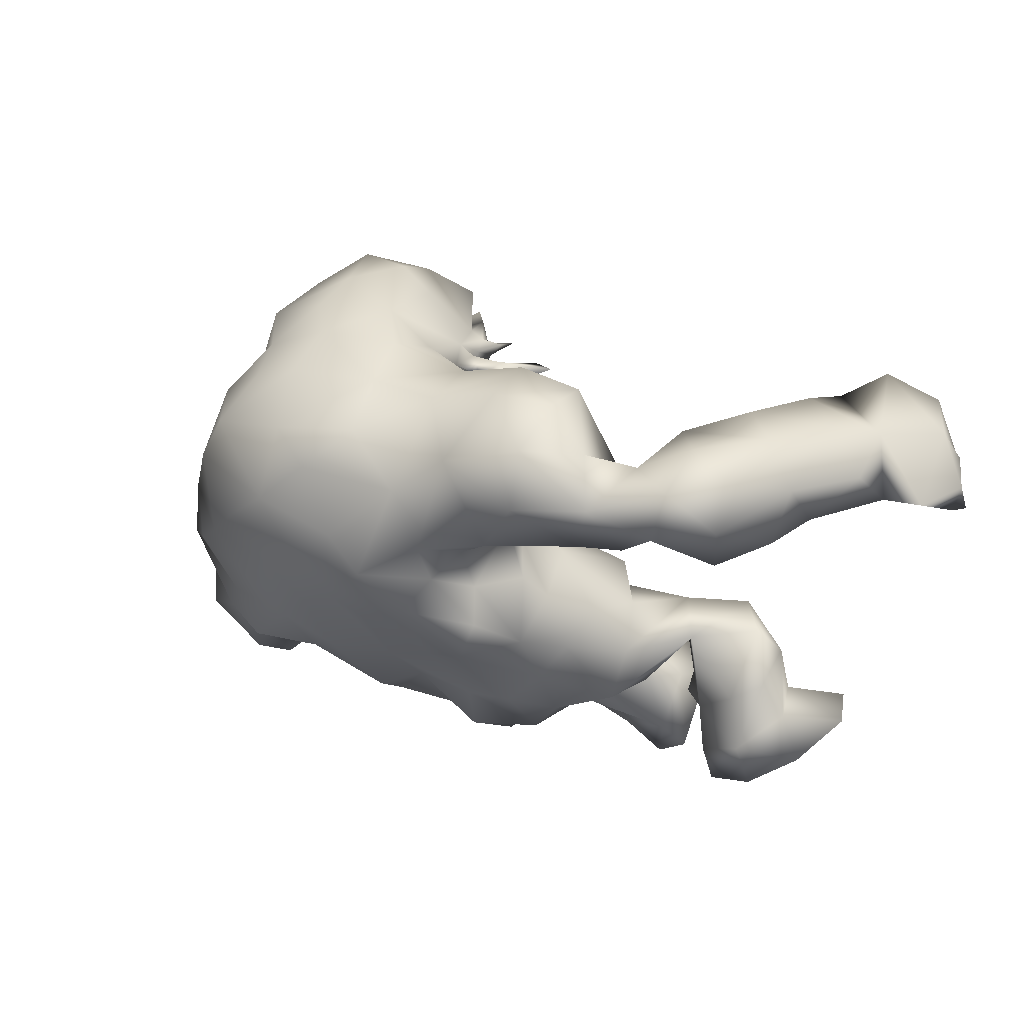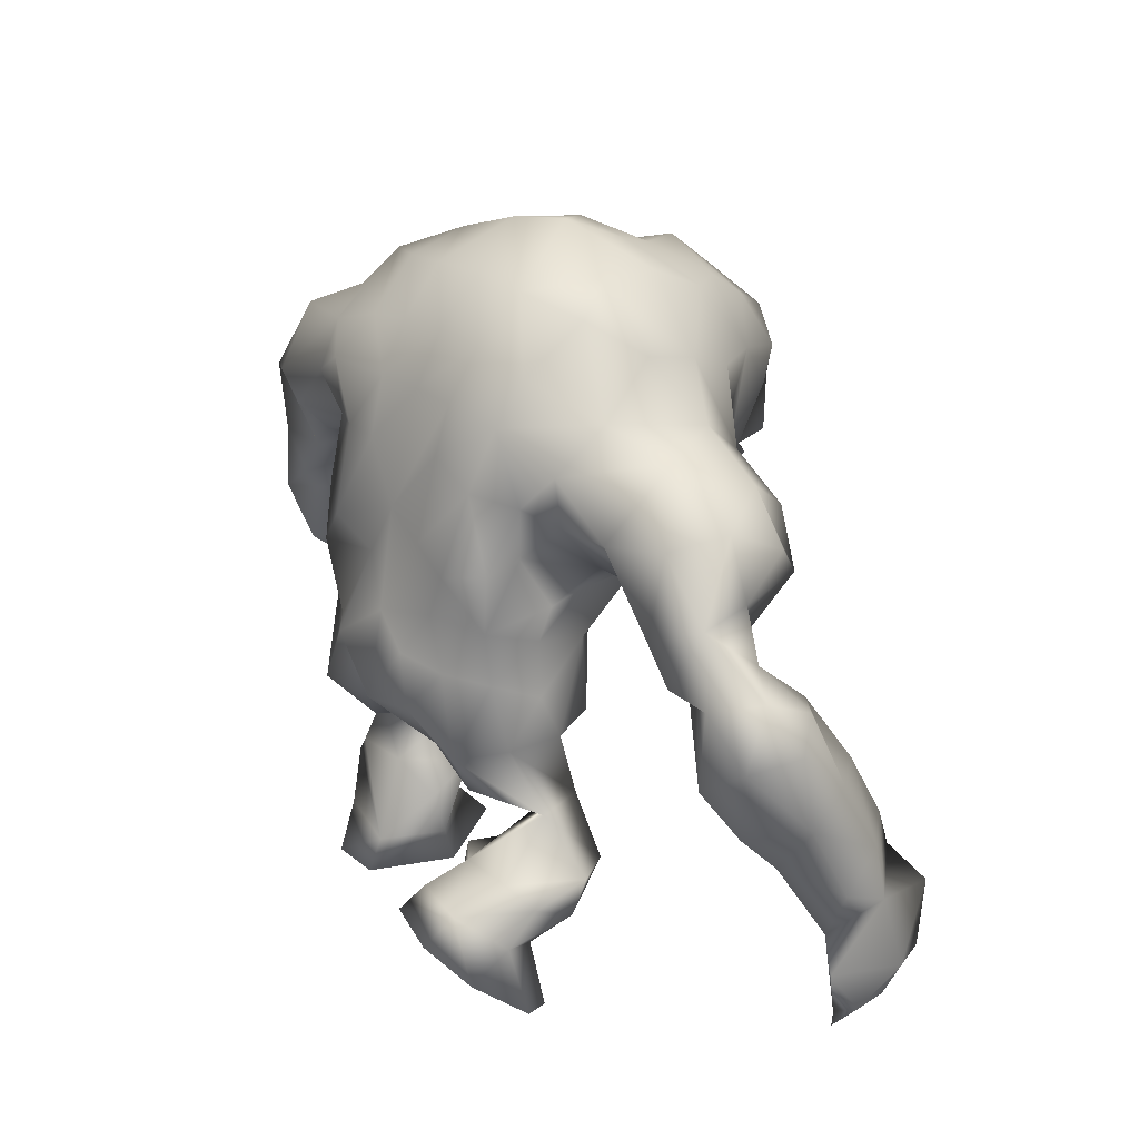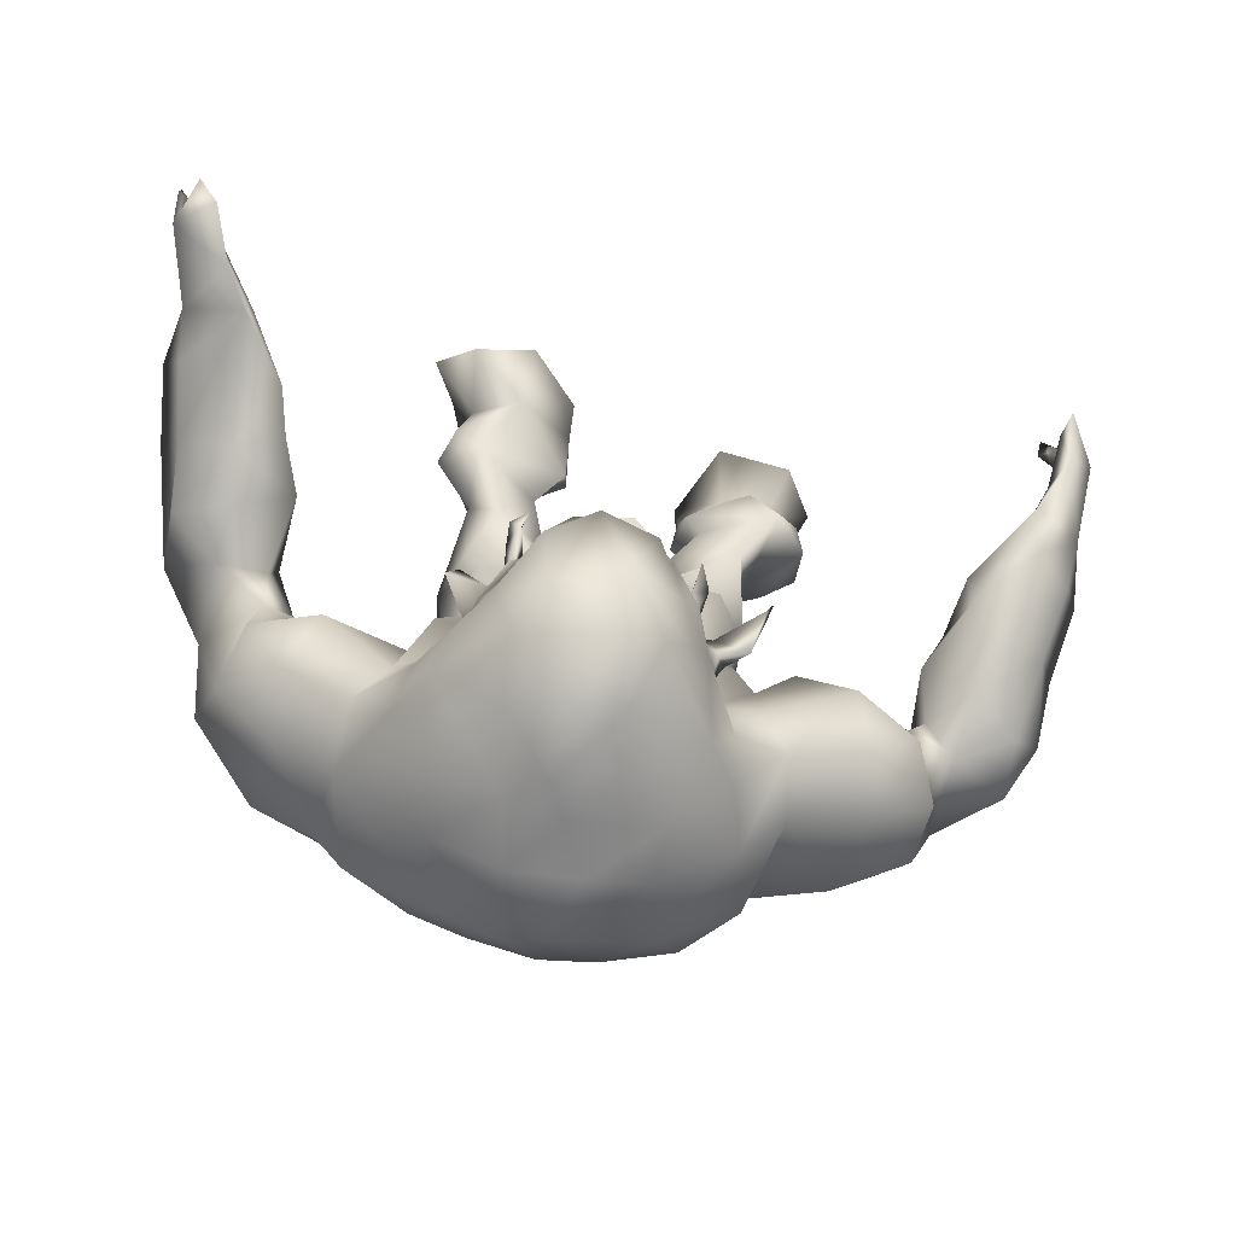
<metadata>
{"format":"obj","ext":"obj","renderer":"f3d","projection":"perspective","resolution":1024,"background":"white","views":[{"elev":-24.1,"azim":-125.2,"up":"+Z"},{"elev":31.0,"azim":-135.2,"up":"+Y"},{"elev":54.4,"azim":-175.7,"up":"+Z"}]}
</metadata>
<code>
v -38.97 35.26 11.67
v -34.29 44.45 6.31
v -11.92 46.9 5.147
v -20.59 22.03 -2.919
v -4.357 11.18 -10.06
v -10.12 12.67 -5.782
v 2.699 82.42 30.57
v -7.433 80.84 28.45
v -13.77 74.13 26.05
v -19.17 67.14 21.92
v -27.81 64.56 19.51
v -33.46 60.26 15.4
v -44.53 42.89 12.88
v -13.01 52.94 16.36
v -39.54 39.43 13.14
v -35.04 50.54 4.329
v -32.47 53.8 7.325
v -27.82 55.97 12.02
v -26.5 56.9 19.38
v -40 49.79 10.18
v -16.49 62.15 22.04
v -15.47 55.47 15.51
v -15.99 12.94 -7.44
v -17.5 20.62 2.523
v -4.467 34.32 6.7
v -10.98 36.04 6.74
v -7.497 45.04 10.57
v -2.904 51.24 17.64
v -7.056 50.46 15.65
v -3.86 57.63 22.09
v -11.31 62.61 23.24
v -13.6 68.81 27.29
v -3.443 38.29 9.453
v -40.28 33.42 5.909
v -45.12 27.65 9.688
v -37.03 37.16 2.435
v -34.46 42.91 -0.3588
v -33.39 51.02 -0.704
v -22.58 56.69 5.422
v -14.44 57.13 5.049
v -12.5 53.55 -0.2519
v -11.63 49.13 -1.362
v -13.01 42.9 -2.535
v -13.87 37.13 -0.3362
v -17.99 15.95 -12.7
v -17.43 13.46 -18.02
v -4.952 14.84 -8.15
v -0.4723 30.57 -1.144
v 0.6158 85.35 24.48
v -6.093 84.13 22.53
v -14.88 77.68 19.38
v -19.52 72.18 16.58
v -28.7 69.32 14.1
v -35.4 65.57 11
v -38.13 55.36 4.575
v -45.11 52.63 4.955
v -47.91 43.29 7.853
v -51.71 28.69 11.09
v -33.18 54.1 -3.936
v -13.08 63.21 0.6509
v -8.62 58.22 -1.28
v -9.631 51.87 -7.647
v -9.516 44.76 -6.76
v -11.85 36.86 -6.323
v -15.89 23.04 -11.11
v -13.2 20.05 -16.61
v -12.22 17.47 -20.37
v -4.328 20.42 -5.983
v -4.961 28.13 -6.267
v -1.047 33.49 -7.68
v -6.444 86.05 13.96
v -15.26 80.61 11.56
v -33.55 69.13 4.757
v -44.4 56.31 -1.444
v -48.05 50.59 0.4961
v -5.723 18.04 -18.16
v -6.456 19.99 -14.76
v -45.09 34.9 0.6244
v -49.56 41.76 0.884
v -8.21 21.8 -9.627
v -13.73 27.3 -2.858
v -8.011 36.36 -11.32
v -39.69 45.46 -6.002
v -45.13 49.71 -5.055
v -39.45 54.74 -5.086
v -29.2 57.61 -2.898
v -29.75 67.76 -1.04
v 0.232 46.8 -11.3
v -1.01 50.76 -7.828
v -4.09 44.99 -9.148
v 0.8722 68.75 -4.624
v -5.05 66.71 -5.396
v -6.864 78.69 1.288
v 0.2725 80.05 1.341
v -0.6778 84.97 6.851
v -8.999 83.88 8.18
v -10.04 65.65 -2.56
v -15.48 75.06 4.861
v -0.281 39.58 -11.26
v 3.109 30.04 4.472
v 2.423 31.83 8.907
v 3.759 88.72 18.17
v 5.923 85.22 7.043
v 7.237 79.38 2.358
v 5.33 38.77 -11.92
v -3.196 74.74 40.24
v -10.78 62.78 27.78
v -8.881 65.79 38.29
v -4.854 56.33 43.41
v -2.769 62.14 46.06
v -0.941 70.72 46.28
v -7.888 58.12 29.51
v -1.225 54.07 29.49
v -9.079 57.55 33.91
v -8.054 55.5 32.63
v -8.243 56.17 34.14
v -9.985 55.17 33.42
v -9.119 52.61 34.87
v -10.45 61.94 31.15
v -11.31 60.58 29.53
v -10.65 57.72 28.2
v -11.99 59.8 26.32
v -14.71 58.66 27.67
v -15.98 53.79 28.47
v -14.12 56.85 25.25
v -16.92 52.17 27.7
v -9.054 58.2 31.81
v -21.29 8.722 -12.88
v -18.52 5.38 -7.634
v -9.649 5.293 -4.776
v -13.97 7.688 -12.26
v -50.48 35.13 10.67
v -46.23 34.76 16.41
v -52.17 33.23 3.885
v -48.36 21.4 11.7
v -49.33 16.82 15.8
v -52.4 16.04 11.06
v -47.68 14.02 8.418
v -52.15 15.94 7.21
v -8.096 23.46 1.895
v -13.04 27.27 2.972
v -53.15 19.17 13.24
v -19.75 53.03 15.81
v -12.4 51.59 11.29
v 1.277 58.7 -7.336
v -4.465 57.52 -9.138
v -9.003 58.53 -6.676
v -3.521 79.07 34.69
v -11.33 73.25 32.26
v -6.26 68.29 42.72
v -6.304 55.56 38.37
v -7.786 58.4 35.49
v -1.212 59.16 37.63
v -28 55.81 2.076
v -35.03 60.81 5.982
v -36.13 61.48 -1.898
v -11.46 52.93 5.547
v -4.581 47.62 14.2
v -19.71 17.23 -4.301
v -19.87 21.12 -10.2
v -6.115 19.45 -0.3712
v -13.78 15.46 -0.4938
v -24.65 73.8 5.573
v -46.26 29.51 18.23
v -49.22 12.27 6.487
v -42.76 39.14 -2.709
v -22.58 66.34 -2.641
v -13.45 70 -0.6712
v -49.81 27.13 3.514
v -49.74 24.68 21.27
v -50.75 21.72 3.807
v -50.86 16.49 4.491
v -50.77 14.46 11.52
v -49.53 14.52 10.49
v -50.71 15.86 11.18
v -47.78 13.2 10.16
v -50.75 16.2 7.774
v -50.28 16.58 19.79
v -6.743 74.27 -2.823
v 0.5155 74.56 -2.757
v 6.683 73.91 -1.847
v 2.356 35.76 11.4
v 6.827 60.65 -6.02
v 5.541 51.62 19.02
v 2.57 56.91 20.62
v 4.242 81.22 36.24
v 2.826 75.77 41.98
v -2.13 53.3 42.58
v 1.17 54.78 45.44
v 1.291 43.5 12.77
v 5.38 49.38 -9.479
v 38.37 30.18 32.67
v 41.76 24.63 38.48
v 44.36 20.84 34.08
v 41.08 25.48 27.4
v 39.28 28.81 22.36
v 38.31 34.11 17.59
v 38.72 46.6 19.97
v 38.77 42.37 14.51
v 32.98 52.36 12.84
v 36.27 48.21 13.58
v 24.16 55.07 16.83
v 27.88 55.72 11.6
v 23.39 56.28 9.769
v 20.92 47.78 1.798
v 19.47 46.24 8.095
v 23.18 52.34 2.894
v 21.72 41.35 1.257
v 22.37 35.36 1.963
v 23.82 19.69 7.64
v 24.48 15.22 2.319
v 20.36 10.74 6.581
v 22.33 9.84 -0.9947
v 14.08 3.906 1.879
v 8.601 5.953 3.247
v 8.829 10.53 2.187
v 8.533 19.36 5.982
v 11.71 24.5 7.267
v 10.27 28.2 2.578
v 7.603 30.96 0.1638
v 9.297 80.36 31.06
v 8.642 85.38 25.65
v 16.75 78.34 30.85
v 16.81 81.64 24.85
v 22.19 71.13 29.79
v 26.55 66.38 26.02
v 28.25 71.94 20.34
v 34.59 69.52 20.34
v 38.89 57.34 25.5
v 42.01 62.48 20.66
v 44.85 46.08 20.68
v 42.58 42.95 27
v 49.86 41.85 23.97
v 42.97 37.67 30.67
v 49.72 35 28.07
v 14.34 10.94 9.414
v 18.63 19.98 11.67
v 21.98 15.61 8.717
v 15.44 28.31 10.22
v 16.67 36.58 10.26
v 18.78 33.26 8.16
v 9.706 34.57 6.418
v 37.69 34.51 29.11
v 36.52 38.07 23.19
v 33.13 53.84 21.3
v 38.63 51.04 20.33
v 30.83 56.12 26.32
v 13.49 45.38 12.51
v 6.923 40.98 14.3
v 13.28 49.48 18.65
v 12.04 46.73 15.35
v 4.46 45.78 15.73
v 8.573 56.49 23.35
v 19.82 64.96 30.91
v 19.61 51.7 20.76
v 21.14 56.06 19.75
v 18.6 49.57 12.59
v 22.75 62.05 25.77
v 17.23 59.44 26.37
v 8.912 39.03 10.94
v 34.91 62.67 25.89
v 42.28 26.17 40.27
v 20.49 6.232 13.06
v 47.58 24.33 23.03
v 46.7 28.58 18.14
v 47.91 40.31 11.81
v 40.38 46.37 9.041
v 36.3 52.33 7.749
v 32.63 56.29 6.531
v 25.02 61.05 4.266
v 19.71 56.83 2.506
v 19.58 43.21 -3.851
v 19.82 31.2 0.2034
v 19.49 25.6 6.672
v 20.28 5.561 -5.118
v 23.91 4.96 1.042
v 8.763 16.76 0.4755
v 9.637 87.84 16.06
v 18.05 84.08 16.12
v 26.72 79.57 13.77
v 30.67 74.45 11.27
v 45.07 62.41 14.11
v 46.11 53.12 14.76
v 51.38 44.07 16.21
v 50.04 28.25 33.47
v 13.26 10.53 -4.531
v 13.53 6.49 -6.263
v 21.56 18.91 0.7172
v 14.6 19.59 0.0832
v 18.31 26.13 0.9622
v 14.21 28.34 -3.607
v 17.7 34.06 -7.813
v 10.76 34.41 -7.632
v 45.18 33.11 13.31
v 44.94 50.35 10.06
v 37.98 63.12 4.219
v 10.65 45.03 -11.25
v 14.69 44.03 -7.386
v 10.53 53.57 -6.108
v 17.52 65.79 -2.612
v 11.85 67 -4.233
v 20.75 72.76 -1.539
v 12.58 73.42 -1.665
v 19.47 76.83 3.488
v 19.61 82.14 9.523
v 13.4 83.69 7.937
v 13.11 78.72 2.376
v 20.91 57.5 -2.921
v 20.54 50.39 -4.496
v 22.14 64.44 0.191
v 27.54 67.58 1.769
v 27.51 73.21 4.724
v 32.5 61.23 2.137
v 38.26 70.25 9.494
v 43.17 60.84 7.9
v 53.44 30.21 21.34
v 53.31 23.99 27.9
v 50.85 17.73 30.73
v 13.26 75.46 35.47
v 9.289 74.62 39.62
v 17.54 69.09 35.58
v 15.19 59.2 30.69
v 12.22 57.26 28.95
v 6.272 54.16 28.98
v 13.84 58.5 33.87
v 11.55 62.21 40.87
v 10.75 55.49 31.57
v 5.686 64.43 46.17
v 9.053 68.48 44.01
v 9.091 49.07 37.09
v 11.37 55.29 34.05
v 9.527 52.91 34.31
v 10.76 54.63 35.96
v 11.39 51.72 35.04
v 9.911 50.25 35.75
v 11.19 49.82 36.18
v 9.813 50.74 36.93
v 15.75 55.88 29.44
v 13.51 54.3 30.91
v 16.51 51.79 29.95
v 17.86 53.3 31.33
v 25.47 5.873 9.795
v 13.08 6.016 13.21
v 50.1 23.2 36.64
v 46.68 16.79 42.4
v 43.66 24.89 45.47
v 52.74 12.64 36.54
v 49.94 14.17 44.54
v 48.08 14.62 48.19
v 51.03 17.93 44.37
v 51.22 13.13 44.49
v 51.4 11.35 42.91
v 44.94 20.57 50.82
v 15.67 56.53 -6.677
v 7.044 55.68 42.53
v 4.176 52.73 41.49
v 9.418 55.73 37.21
f 1 164 35
f 1 35 34
f 36 1 34
f 2 36 37
f 16 2 38
f 2 37 38
f 157 22 40
f 157 40 41
f 42 3 157
f 42 157 41
f 3 42 43
f 44 3 43
f 81 4 24
f 81 24 141
f 45 159 160
f 6 5 47
f 48 141 140
f 7 222 49
f 8 7 49
f 8 49 50
f 8 50 51
f 8 51 9
f 10 9 51
f 10 51 52
f 12 11 53
f 12 53 54
f 55 17 155
f 20 55 56
f 13 20 57
f 20 56 57
f 132 13 57
f 133 13 132
f 15 133 1
f 6 162 23
f 162 159 23
f 26 44 25
f 141 25 44
f 20 15 2
f 16 20 2
f 28 29 158
f 31 29 30
f 29 28 30
f 149 9 32
f 14 22 157
f 14 157 144
f 31 21 22
f 9 10 32
f 10 21 32
f 32 21 31
f 25 33 26
f 33 190 27
f 33 27 26
f 164 1 133
f 1 36 15
f 36 2 15
f 38 17 16
f 154 39 18
f 143 18 39
f 143 39 22
f 10 11 19
f 19 11 12
f 12 18 19
f 17 18 12
f 55 16 17
f 20 16 55
f 13 15 20
f 130 131 5
f 45 23 159
f 140 24 161
f 24 162 161
f 48 100 101
f 48 101 25
f 25 141 48
f 29 144 158
f 29 31 22
f 29 22 14
f 109 189 110
f 33 25 101
f 33 101 182
f 26 27 3
f 26 3 44
f 35 169 78
f 35 78 34
f 34 78 166
f 34 166 36
f 36 166 37
f 166 83 37
f 37 83 38
f 83 85 38
f 38 85 59
f 154 38 59
f 154 59 86
f 40 39 60
f 40 60 61
f 40 61 41
f 62 42 41
f 42 62 63
f 42 63 43
f 63 64 43
f 43 64 44
f 44 64 141
f 65 160 4
f 160 65 66
f 160 66 45
f 45 66 46
f 66 67 46
f 76 5 131
f 5 76 47
f 68 161 47
f 69 70 48
f 48 70 220
f 102 49 222
f 49 102 50
f 102 71 50
f 71 72 51
f 71 51 50
f 51 72 52
f 72 98 52
f 53 163 73
f 53 73 54
f 155 54 73
f 155 73 156
f 156 74 55
f 55 74 56
f 74 75 56
f 56 75 57
f 75 79 57
f 58 132 134
f 58 134 169
f 66 77 76
f 66 76 67
f 65 80 66
f 80 77 66
f 81 140 80
f 140 81 69
f 69 82 70
f 82 69 81
f 83 166 84
f 85 83 84
f 167 86 87
f 88 90 89
f 92 91 145
f 92 145 146
f 91 92 179
f 91 179 180
f 93 96 95
f 93 95 94
f 103 95 278
f 95 102 278
f 95 96 71
f 95 71 102
f 96 72 71
f 62 61 147
f 97 147 61
f 97 61 60
f 97 60 168
f 82 99 70
f 90 88 99
f 90 99 82
f 156 59 85
f 59 156 86
f 167 154 86
f 167 39 154
f 167 168 60
f 73 163 87
f 85 74 156
f 84 74 85
f 75 74 84
f 79 75 84
f 67 76 131
f 67 131 46
f 76 77 47
f 47 77 80
f 47 80 68
f 64 82 81
f 64 81 141
f 63 62 90
f 62 89 90
f 146 147 92
f 147 97 92
f 92 97 179
f 97 168 179
f 94 104 181
f 94 181 180
f 96 93 98
f 96 98 72
f 63 90 82
f 63 82 64
f 105 99 88
f 105 88 191
f 252 184 28
f 252 28 158
f 184 185 28
f 185 30 28
f 70 105 220
f 103 104 94
f 103 94 95
f 105 70 99
f 106 187 186
f 106 186 148
f 106 149 150
f 149 106 148
f 119 149 32
f 119 32 107
f 32 31 107
f 31 30 107
f 185 113 30
f 187 106 111
f 113 151 115
f 113 115 112
f 150 108 110
f 152 109 110
f 152 110 108
f 109 153 189
f 186 7 148
f 150 111 106
f 153 109 152
f 110 111 150
f 30 113 112
f 30 112 107
f 127 119 112
f 151 153 152
f 356 188 151
f 127 112 115
f 127 114 119
f 114 116 151
f 115 151 116
f 118 117 115
f 117 127 115
f 117 114 127
f 116 118 115
f 117 116 114
f 118 116 117
f 119 107 120
f 107 122 120
f 107 121 122
f 107 112 121
f 112 119 120
f 112 120 121
f 120 123 121
f 120 122 123
f 121 123 124
f 123 122 125
f 122 121 125
f 121 124 125
f 123 125 126
f 125 124 126
f 123 126 124
f 45 46 128
f 46 131 128
f 5 6 130
f 23 45 128
f 130 23 129
f 6 23 130
f 23 128 129
f 130 129 131
f 129 128 131
f 58 133 132
f 15 13 133
f 132 57 79
f 132 79 134
f 58 164 133
f 35 164 135
f 170 136 135
f 58 142 170
f 58 170 164
f 58 169 171
f 58 171 142
f 172 171 169
f 169 35 135
f 169 135 172
f 175 177 135
f 136 175 135
f 142 171 139
f 135 177 172
f 136 173 175
f 173 136 178
f 173 178 142
f 173 142 137
f 137 174 175
f 139 138 137
f 177 175 174
f 174 138 177
f 176 174 137
f 137 138 176
f 139 165 177
f 135 164 170
f 178 136 170
f 178 170 142
f 139 137 142
f 140 141 24
f 81 65 4
f 140 69 48
f 81 80 65
f 137 175 173
f 143 19 18
f 21 143 22
f 10 52 11
f 52 53 11
f 52 98 163
f 14 144 29
f 62 147 146
f 7 8 148
f 8 9 149
f 8 149 148
f 119 108 149
f 108 150 149
f 119 114 152
f 119 152 108
f 152 114 151
f 151 188 153
f 188 355 153
f 190 33 182
f 191 88 89
f 154 17 38
f 155 17 12
f 155 12 54
f 17 154 18
f 55 155 156
f 156 73 87
f 158 27 190
f 157 3 144
f 158 144 27
f 144 3 27
f 61 62 41
f 145 183 191
f 145 191 89
f 190 252 158
f 146 145 89
f 62 146 89
f 4 160 159
f 161 6 47
f 159 162 24
f 4 159 24
f 161 162 6
f 68 80 161
f 80 140 161
f 40 22 39
f 143 21 19
f 10 19 21
f 163 53 52
f 167 60 39
f 134 79 78
f 169 134 78
f 79 166 78
f 79 84 166
f 87 163 167
f 167 163 168
f 163 98 168
f 138 139 177
f 176 138 174
f 139 171 172
f 165 139 172
f 165 172 177
f 86 156 87
f 93 94 180
f 93 180 179
f 98 93 179
f 98 179 168
f 183 91 180
f 183 180 181
f 183 145 91
f 193 192 195
f 193 195 194
f 192 196 195
f 196 244 197
f 244 198 199
f 244 199 197
f 200 202 203
f 256 204 202
f 256 257 204
f 257 207 204
f 206 205 257
f 205 207 257
f 206 208 205
f 206 209 208
f 241 274 209
f 210 274 237
f 238 212 211
f 212 213 211
f 343 214 342
f 219 218 239
f 219 242 220
f 48 220 100
f 220 242 100
f 7 221 222
f 221 223 224
f 221 224 222
f 224 223 227
f 223 225 227
f 225 226 227
f 228 227 226
f 261 229 230
f 232 233 231
f 232 234 233
f 234 235 233
f 234 262 235
f 262 285 235
f 238 237 236
f 238 236 212
f 274 239 237
f 241 240 242
f 242 239 241
f 234 192 262
f 243 192 234
f 234 232 244
f 234 244 243
f 198 244 232
f 7 186 221
f 201 246 245
f 251 252 249
f 250 184 251
f 184 252 251
f 255 259 253
f 250 253 184
f 225 321 254
f 256 255 257
f 259 255 258
f 226 225 254
f 226 254 258
f 258 254 259
f 260 242 240
f 249 260 248
f 260 240 248
f 192 193 262
f 196 192 243
f 244 196 243
f 247 256 202
f 245 202 200
f 261 258 247
f 247 229 261
f 245 229 247
f 245 246 229
f 231 246 198
f 232 231 198
f 215 214 343
f 216 236 217
f 237 218 217
f 100 242 101
f 240 241 209
f 239 274 241
f 239 242 219
f 250 251 257
f 253 250 255
f 256 258 255
f 242 260 101
f 260 182 101
f 248 240 206
f 240 209 206
f 318 194 264
f 194 195 264
f 264 195 196
f 264 196 265
f 265 196 197
f 265 197 294
f 294 197 199
f 294 199 266
f 266 199 267
f 199 201 267
f 268 200 269
f 269 200 203
f 203 270 269
f 204 270 203
f 270 204 271
f 204 207 271
f 309 207 205
f 309 205 272
f 205 208 272
f 272 208 209
f 273 209 274
f 211 288 210
f 286 211 213
f 213 276 275
f 275 276 214
f 287 215 216
f 217 277 216
f 222 278 102
f 278 222 224
f 278 224 279
f 280 279 227
f 279 224 227
f 280 227 281
f 314 228 282
f 228 230 282
f 230 283 282
f 283 246 231
f 283 231 284
f 284 231 233
f 284 233 235
f 284 235 316
f 285 344 317
f 286 275 287
f 218 291 290
f 291 293 292
f 292 290 291
f 294 266 265
f 267 295 266
f 268 269 296
f 296 313 311
f 298 297 299
f 301 300 354
f 301 354 183
f 300 301 303
f 300 303 302
f 305 304 307
f 305 307 306
f 306 103 278
f 305 306 279
f 306 278 279
f 280 305 279
f 271 309 308
f 308 310 271
f 310 270 271
f 270 310 311
f 280 281 312
f 297 298 292
f 297 292 293
f 311 313 270
f 284 266 295
f 284 295 283
f 316 266 284
f 287 275 214
f 287 214 215
f 286 213 275
f 287 216 286
f 216 277 286
f 286 277 289
f 289 217 218
f 209 273 292
f 292 273 290
f 273 274 290
f 219 220 291
f 309 272 298
f 309 298 299
f 308 354 300
f 308 300 310
f 310 300 302
f 310 302 311
f 104 307 303
f 104 303 181
f 304 305 280
f 304 280 312
f 298 272 292
f 272 209 292
f 293 105 297
f 105 191 297
f 189 328 110
f 185 184 253
f 291 220 293
f 105 293 220
f 104 103 306
f 104 306 307
f 187 320 186
f 320 329 321
f 320 321 319
f 187 329 320
f 326 325 322
f 326 322 254
f 259 254 322
f 322 323 259
f 253 259 323
f 253 323 324
f 185 253 324
f 185 324 113
f 187 111 329
f 356 324 357
f 324 327 357
f 113 324 356
f 326 328 355
f 153 355 189
f 221 186 320
f 189 355 328
f 111 110 328
f 111 328 329
f 324 323 327
f 325 331 327
f 151 113 356
f 327 331 332
f 327 332 357
f 333 331 325
f 333 325 357
f 357 332 333
f 334 332 331
f 333 334 331
f 336 335 334
f 335 332 334
f 337 336 334
f 337 334 333
f 335 337 332
f 337 333 332
f 335 336 330
f 337 335 330
f 336 337 330
f 323 322 338
f 323 338 339
f 327 323 339
f 325 327 339
f 325 339 322
f 322 339 341
f 338 322 341
f 341 339 340
f 338 341 340
f 339 338 340
f 326 357 325
f 213 212 276
f 276 212 342
f 276 342 214
f 216 215 236
f 236 215 343
f 236 263 212
f 263 236 343
f 342 212 263
f 263 343 342
f 262 344 285
f 235 285 317
f 235 317 316
f 344 318 317
f 193 194 345
f 193 345 346
f 350 344 346
f 344 262 346
f 318 344 347
f 344 350 347
f 194 318 347
f 194 347 345
f 346 345 353
f 347 350 351
f 345 349 353
f 349 345 348
f 351 350 348
f 352 351 348
f 348 347 352
f 352 347 351
f 218 237 239
f 274 210 288
f 218 290 289
f 290 288 289
f 290 274 288
f 218 219 291
f 345 347 348
f 350 349 348
f 350 353 349
f 350 346 353
f 247 202 245
f 313 296 269
f 226 261 228
f 227 228 281
f 281 314 312
f 257 255 250
f 354 299 183
f 308 309 354
f 223 221 319
f 225 223 321
f 223 319 321
f 326 254 321
f 326 321 329
f 326 329 328
f 320 319 221
f 355 357 326
f 188 356 355
f 356 357 355
f 190 249 252
f 182 260 249
f 182 249 190
f 299 297 191
f 201 199 198
f 246 230 229
f 283 230 246
f 201 198 246
f 201 245 200
f 201 268 267
f 200 268 201
f 268 315 295
f 283 295 315
f 283 315 282
f 251 249 248
f 257 251 206
f 251 248 206
f 309 271 207
f 183 299 191
f 354 309 299
f 211 210 238
f 210 237 238
f 237 217 236
f 288 211 286
f 288 286 289
f 289 277 217
f 204 203 202
f 258 261 226
f 247 258 256
f 314 281 228
f 313 269 270
f 314 282 315
f 228 261 230
f 316 317 264
f 317 318 264
f 316 264 265
f 316 265 266
f 315 268 296
f 314 296 312
f 296 311 312
f 193 346 262
f 267 268 295
f 314 315 296
f 307 304 303
f 304 302 303
f 304 312 302
f 312 311 302
f 301 183 181
f 301 181 303

</code>
